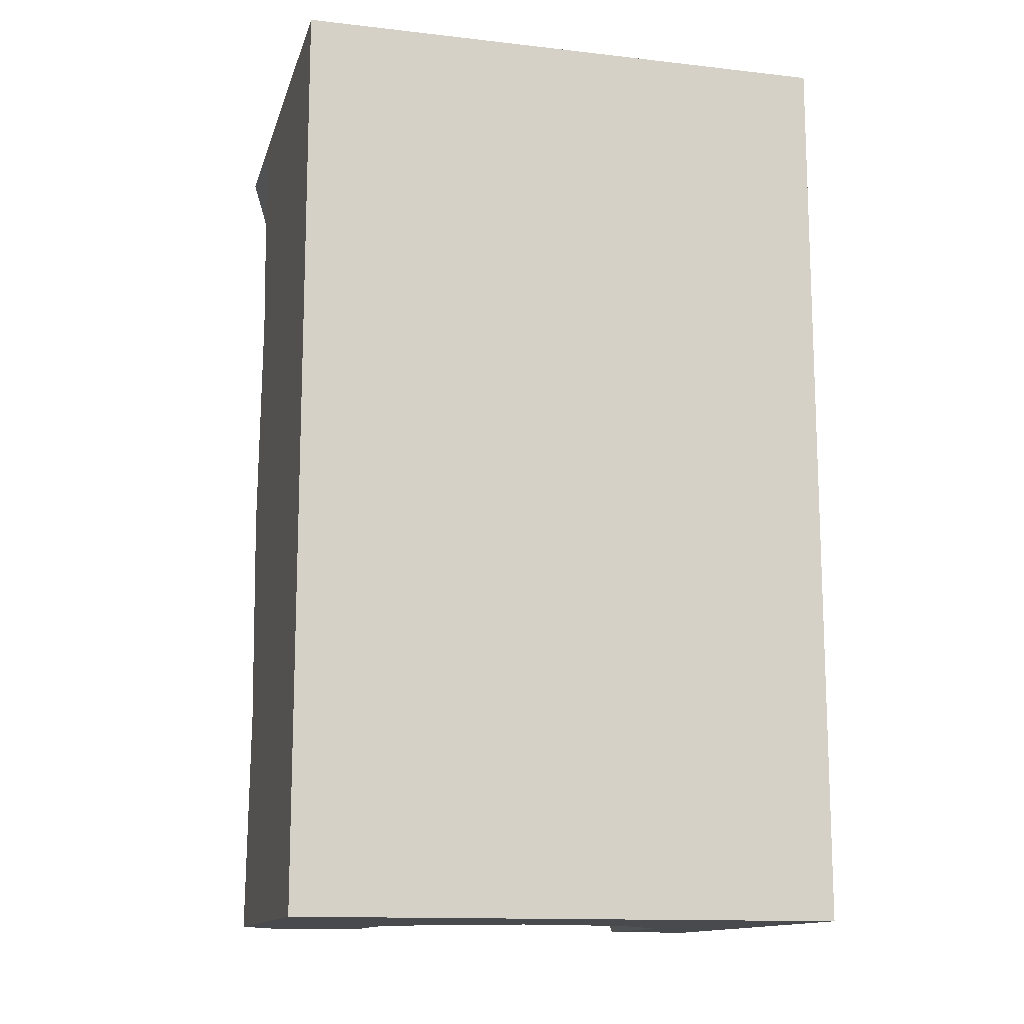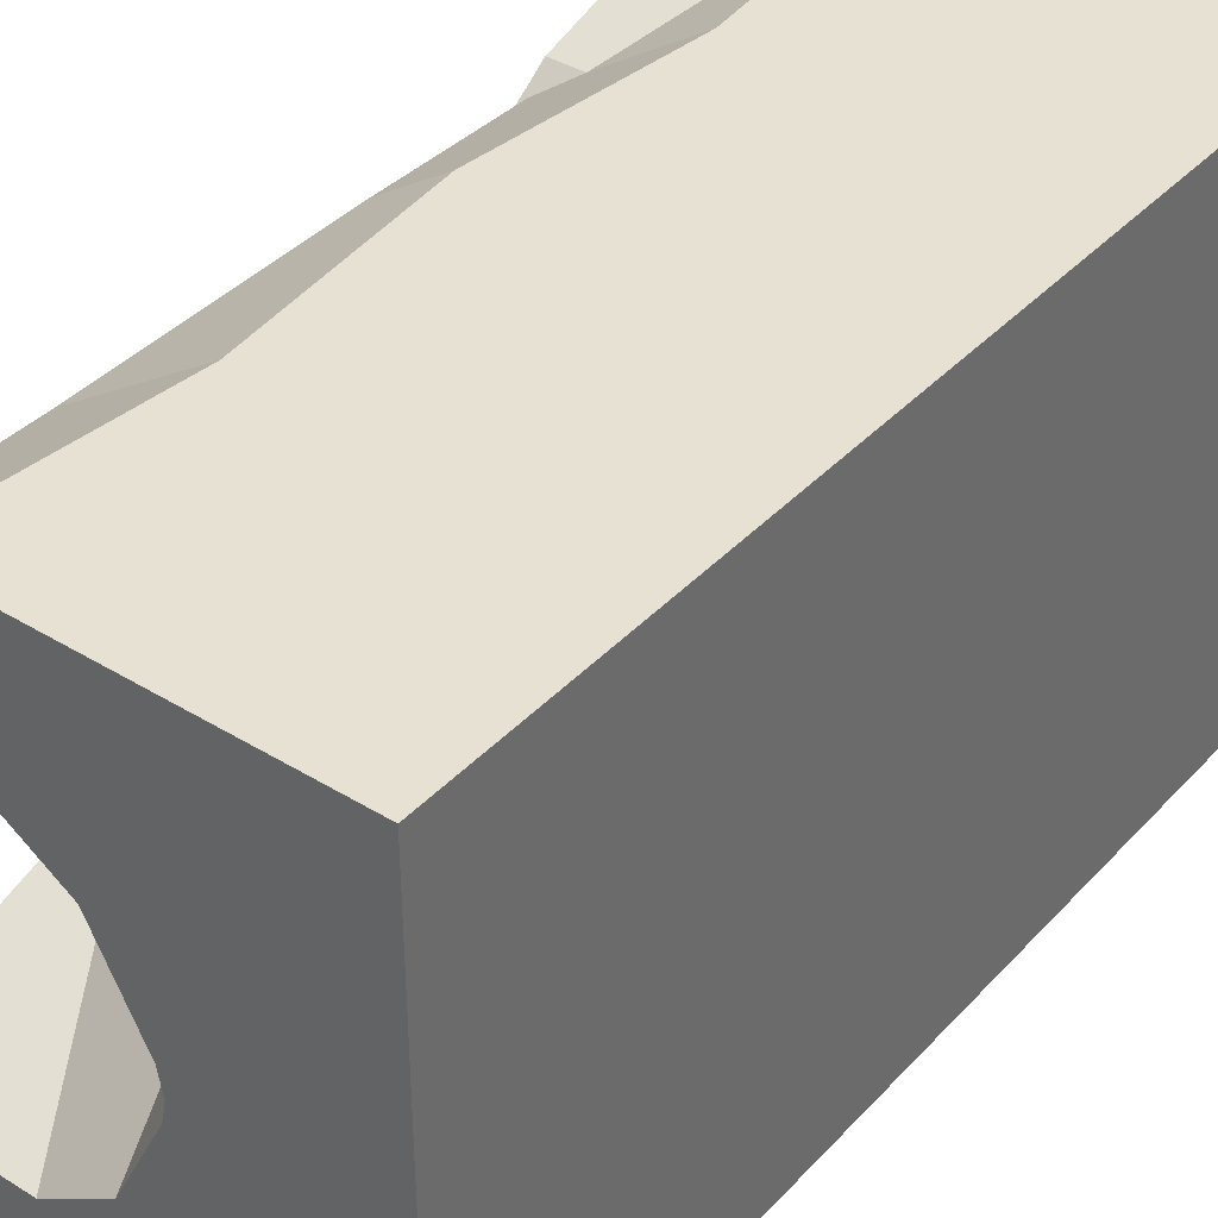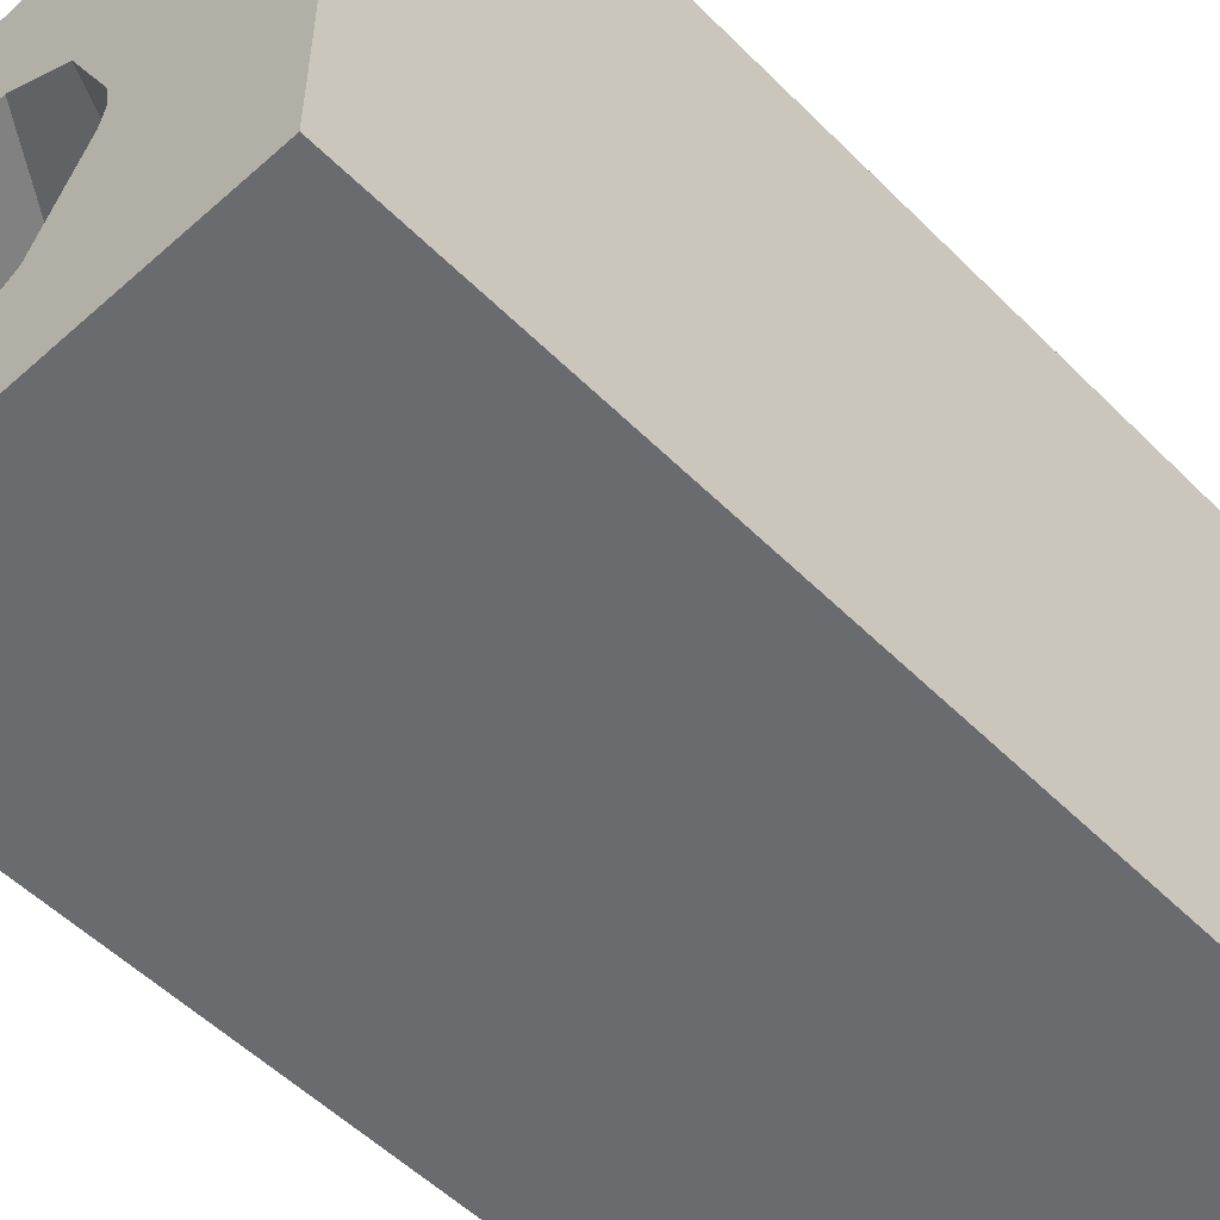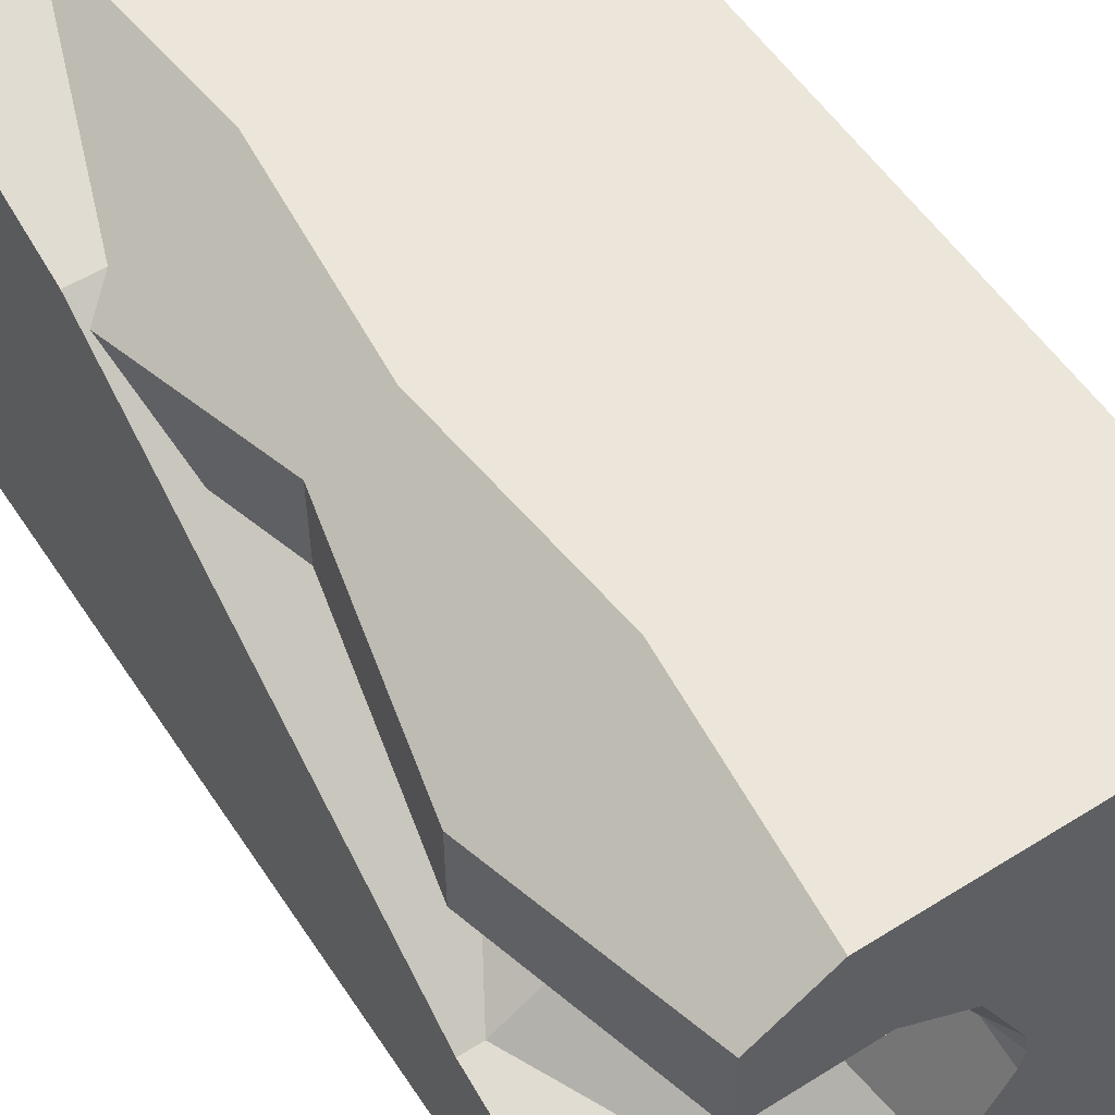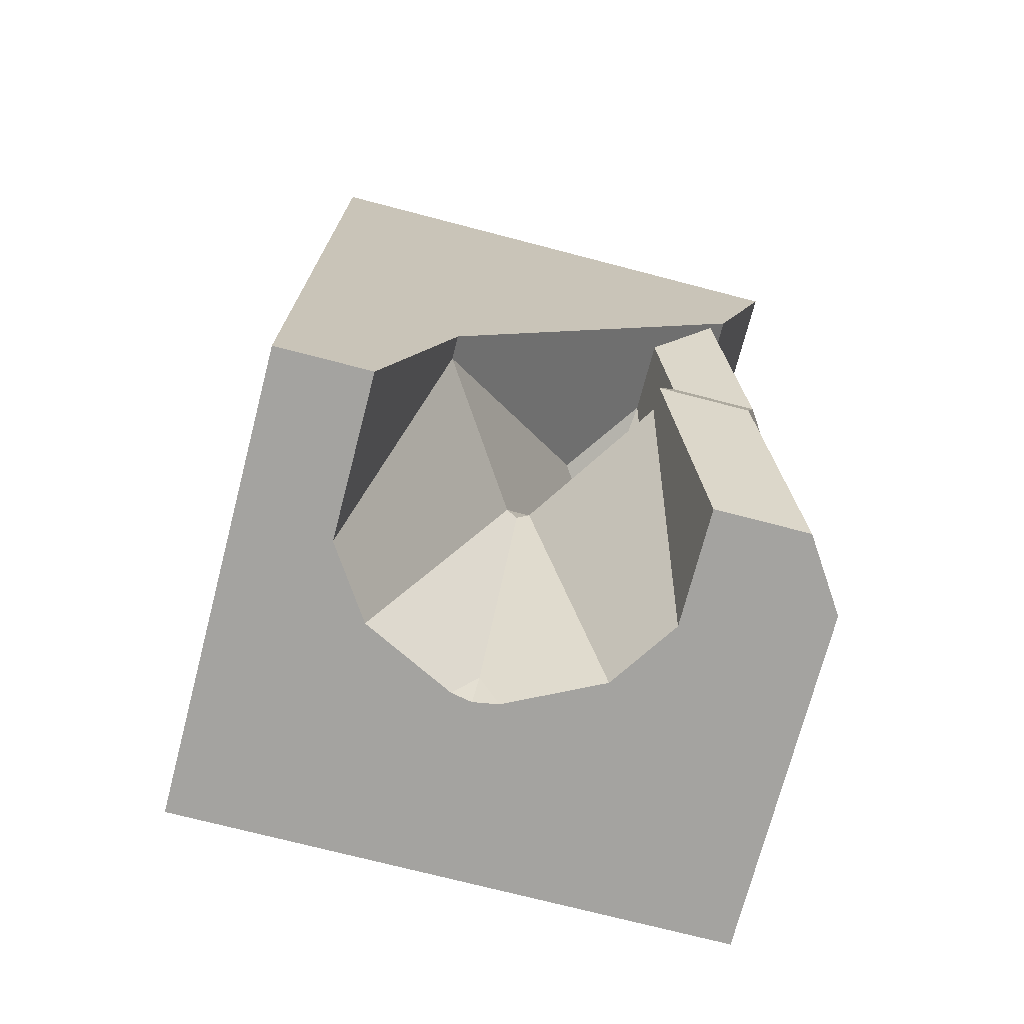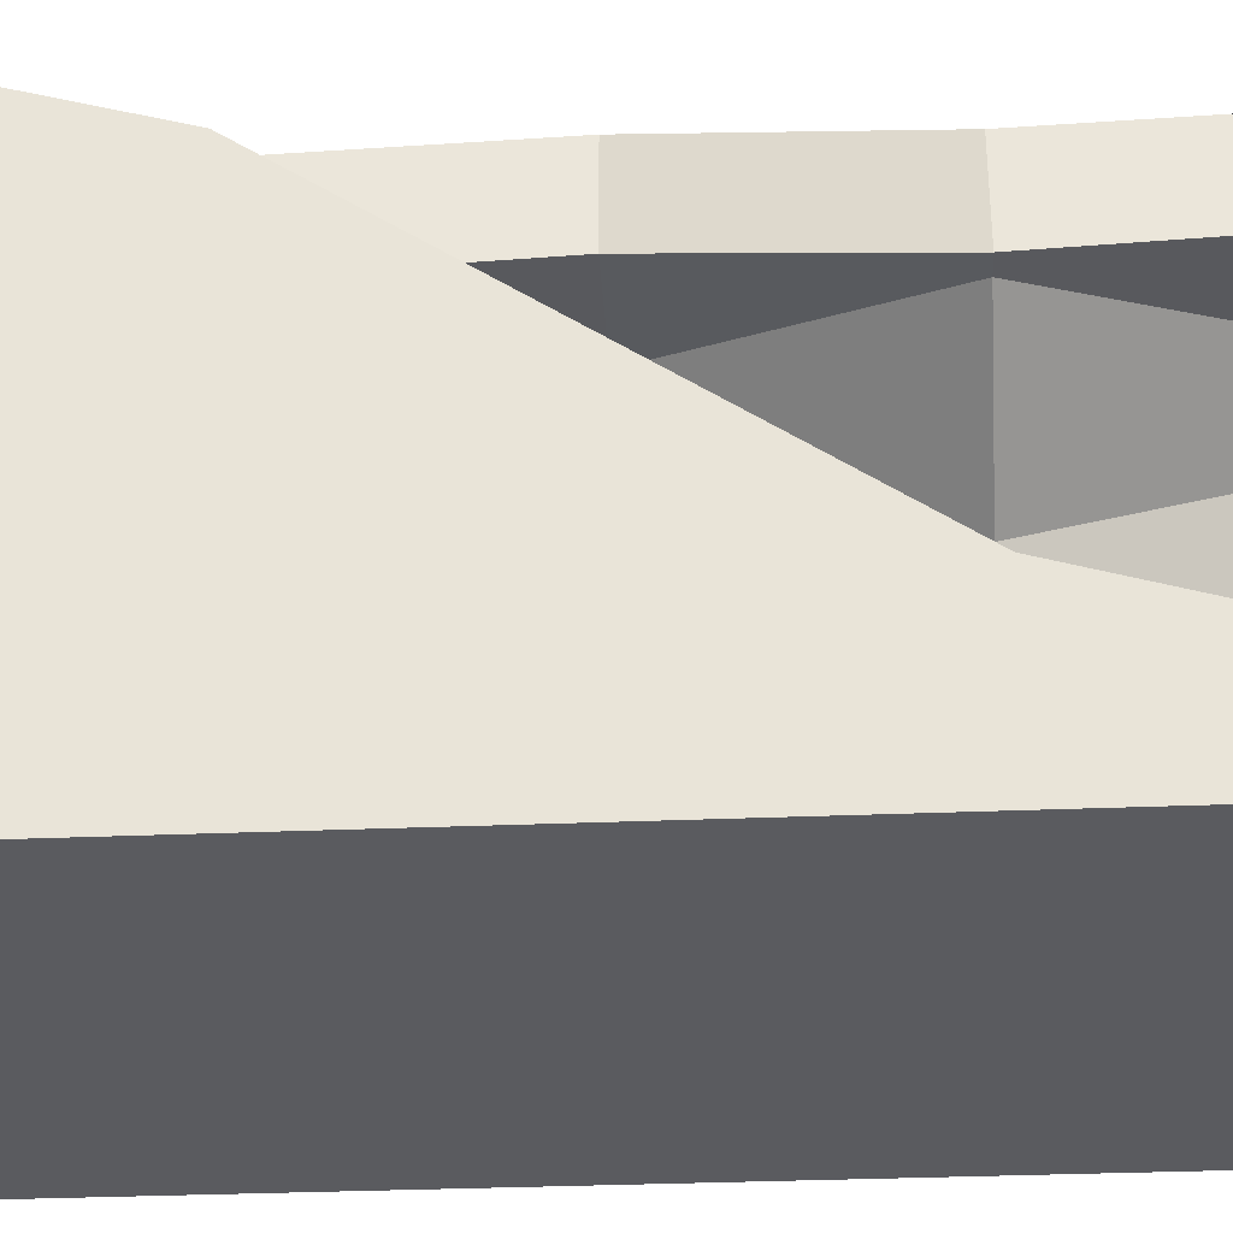
<metadata>
{"format":"obj","ext":"obj","renderer":"f3d","projection":"perspective","resolution":1024,"background":"white","views":[{"elev":-13.4,"azim":-104.4,"up":"+Z"},{"elev":38.7,"azim":-142.4,"up":"+Y"},{"elev":-53.3,"azim":-136.6,"up":"+Y"},{"elev":55.6,"azim":146.8,"up":"+Y"},{"elev":-73.0,"azim":75.4,"up":"+Z"},{"elev":-32.8,"azim":93.3,"up":"+Y"}]}
</metadata>
<code>
o object1
g object1
v -0.08462 0.5538 -0.4231
v -0.1091 0.5455 -0.5
v -0.1 0.5 -0.5
v 0.1375 0.575 -0
v 0 0.3 -0.5
v 0.15 0.55 -0
v 0 0.8 0.5
v 0.45 0.35 -0
v 0.15 0.7 0.5
v 0.2833 0.8556 0.7222
v 0.15 0.9 0.5
v 0.15 0.6 -0
v 0.45 0.8 -0
v 0.15 0.9 -0.5
v 0 0.8 -0.5
v 0.5 0.8 -0
v 0.4 0.9 -0.5
v 0.5 1 -0
v 0.4 1.1 -0.5
v 0.4 0.9 0.5
v 0.4 1.1 0.5
v 0.25 1.2 0.5
v 0.2 1.2 -0
v 0.25 1.2 -0.5
v -0.5 1.2 -0.5
v -0.5 1.2 1.5
v 0.25 1.2 1.5
v 0.2 1.2 1
v 0.425 1.05 1
v 0.5 1.2 1.5
v 0.5 0 1.5
v -0.5 0 1.5
v 0.5 0 -0.5
v -0.5 0 -0.5
v 0.5 0.2 -0.5
v 0.5 0.35 -0
v 0.5 1.05 1
v 0.15 0.2 -0.5
v 0.4889 1.011 0.9444
v 0.4444 0.8556 0.7222
v -0.1 0.6 -0.5
f 3 2 1
f 5 3 1
f 6 1 4
f 6 5 1
f 6 4 7
f 7 9 6
f 9 8 6
f 9 7 10
f 11 10 7
f 13 11 12
f 11 7 12
f 12 15 14
f 12 14 13
f 13 14 17
f 13 17 16
f 16 17 18
f 17 19 18
f 18 21 20
f 18 20 16
f 23 22 21
f 23 21 18
f 26 27 28
f 25 26 22
f 22 23 25
f 23 24 25
f 26 28 22
f 28 27 29
f 31 30 27
f 27 26 32
f 32 31 27
f 32 34 33
f 32 33 31
f 33 35 36
f 36 37 31
f 37 30 31
f 31 33 36
f 35 38 8
f 35 8 36
f 26 25 32
f 25 34 32
f 39 21 22
f 22 28 29
f 22 29 39
f 20 21 40
f 21 39 40
f 18 19 23
f 19 24 23
f 16 20 13
f 20 11 13
f 11 20 10
f 20 40 10
f 39 29 37
f 39 37 36
f 36 8 40
f 9 10 40
f 8 9 40
f 36 40 39
f 12 7 4
f 38 5 6
f 38 6 8
f 1 41 15
f 15 12 4
f 4 1 15
f 24 19 17
f 25 24 15
f 34 25 41
f 34 41 2
f 2 3 34
f 3 5 34
f 5 38 34
f 38 35 33
f 38 33 34
f 25 15 41
f 24 14 15
f 24 17 14
f 41 1 2
f 37 29 30
f 29 27 30

</code>
